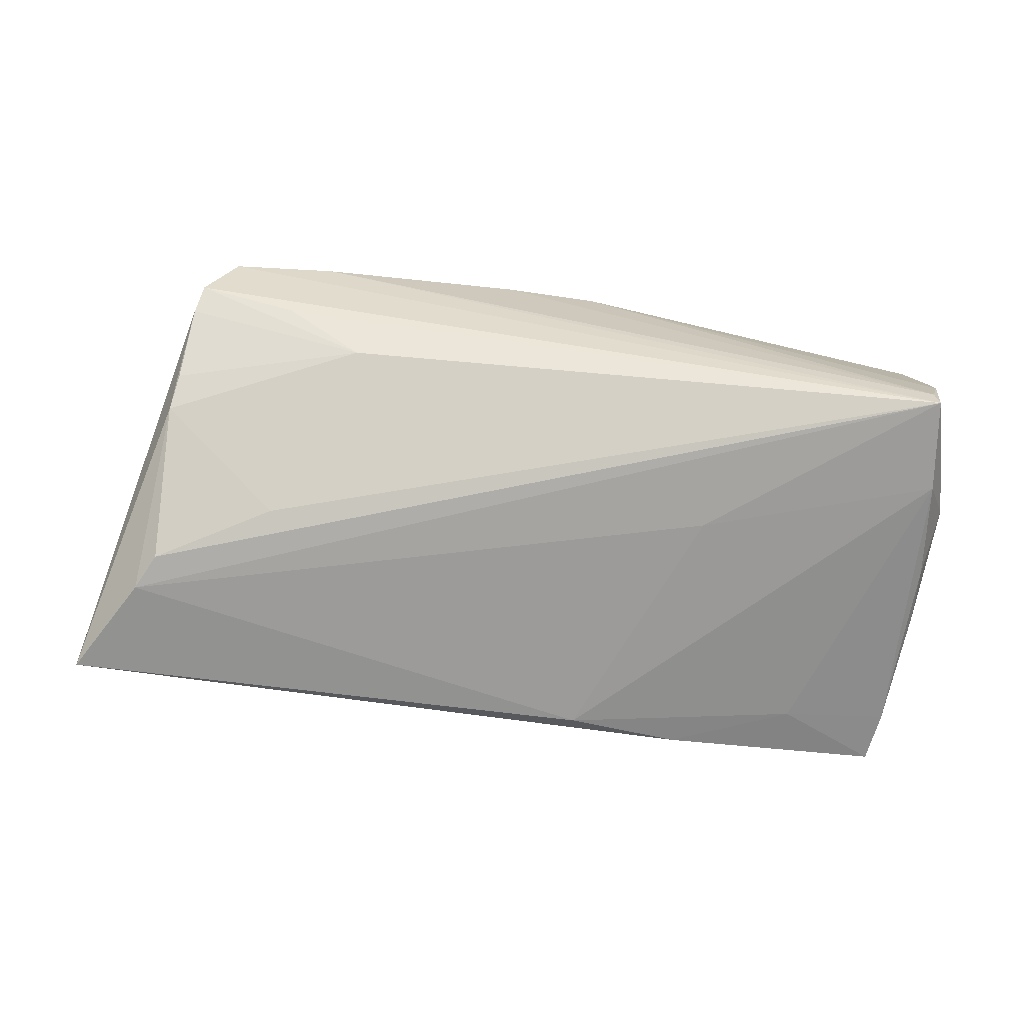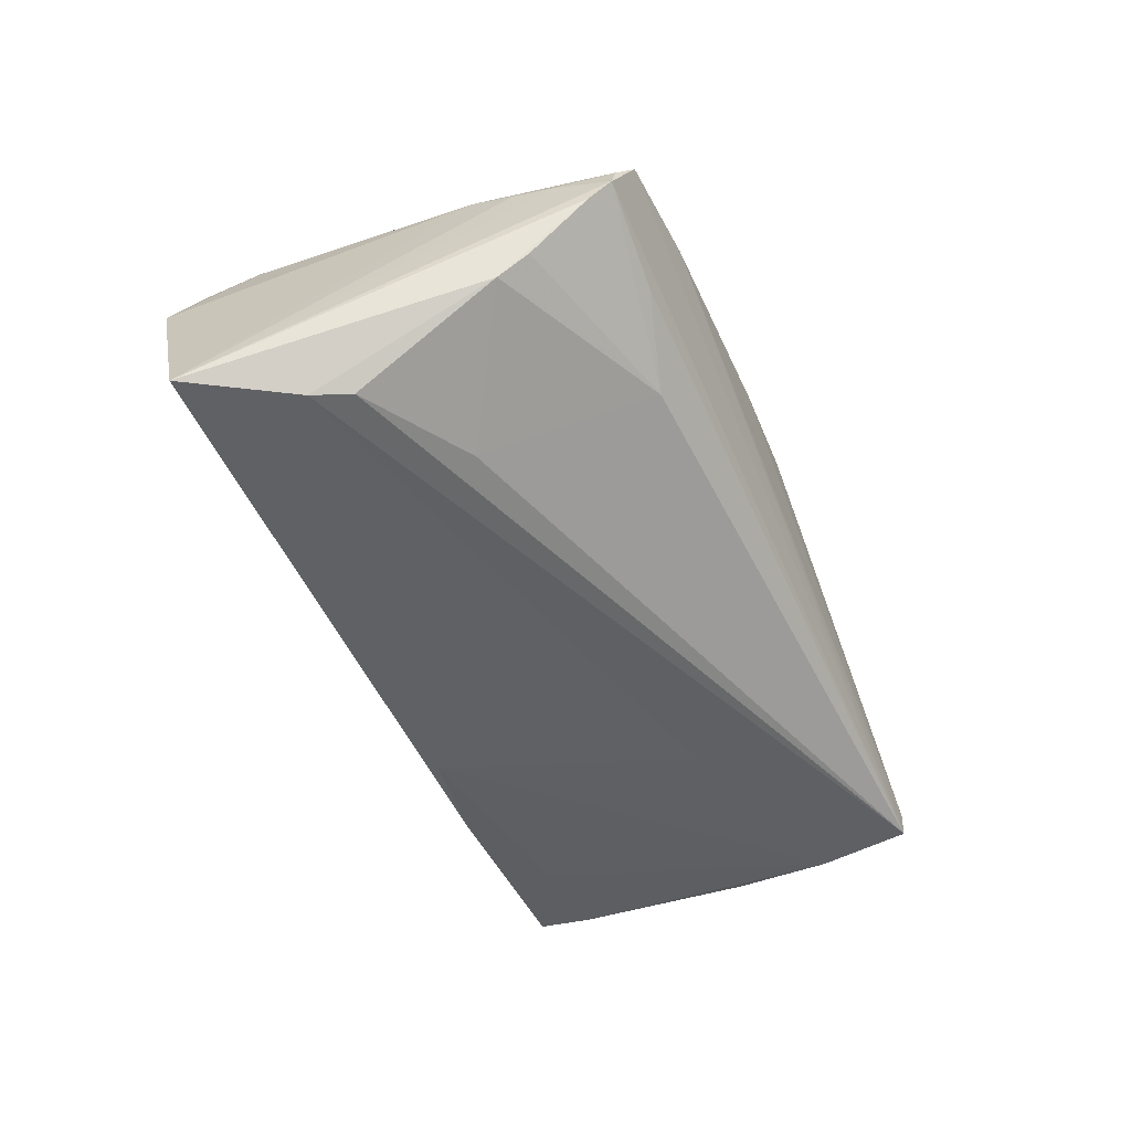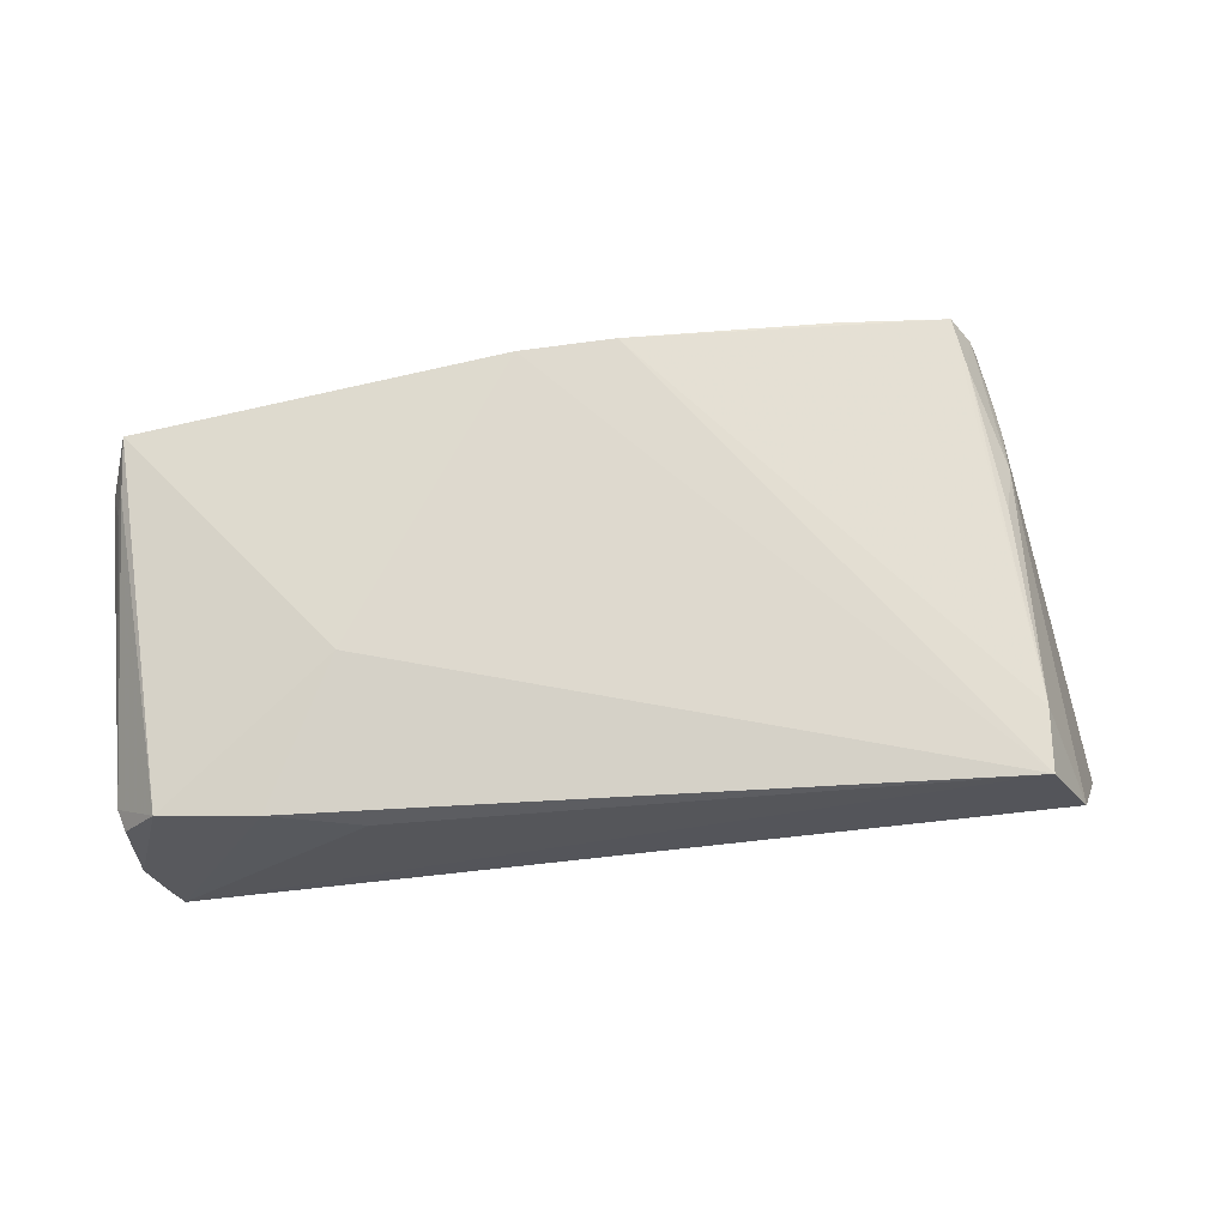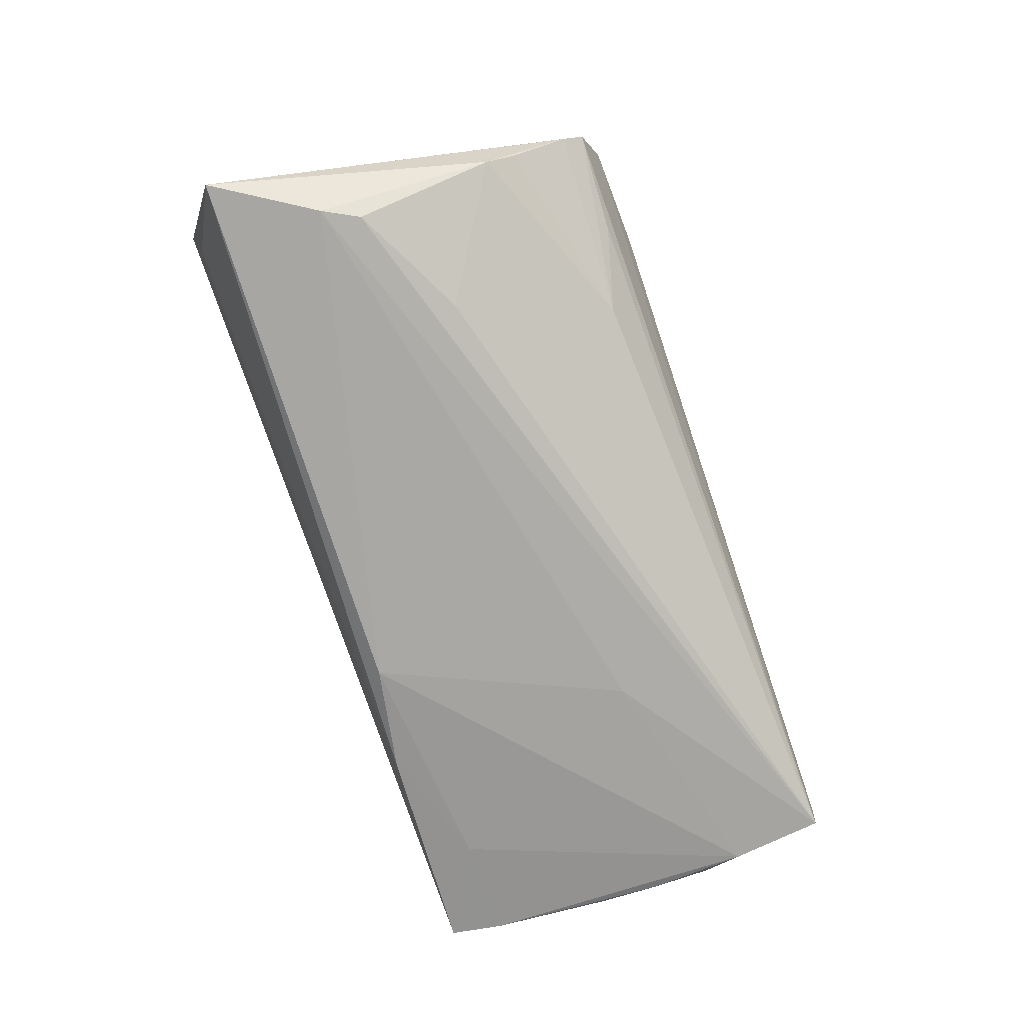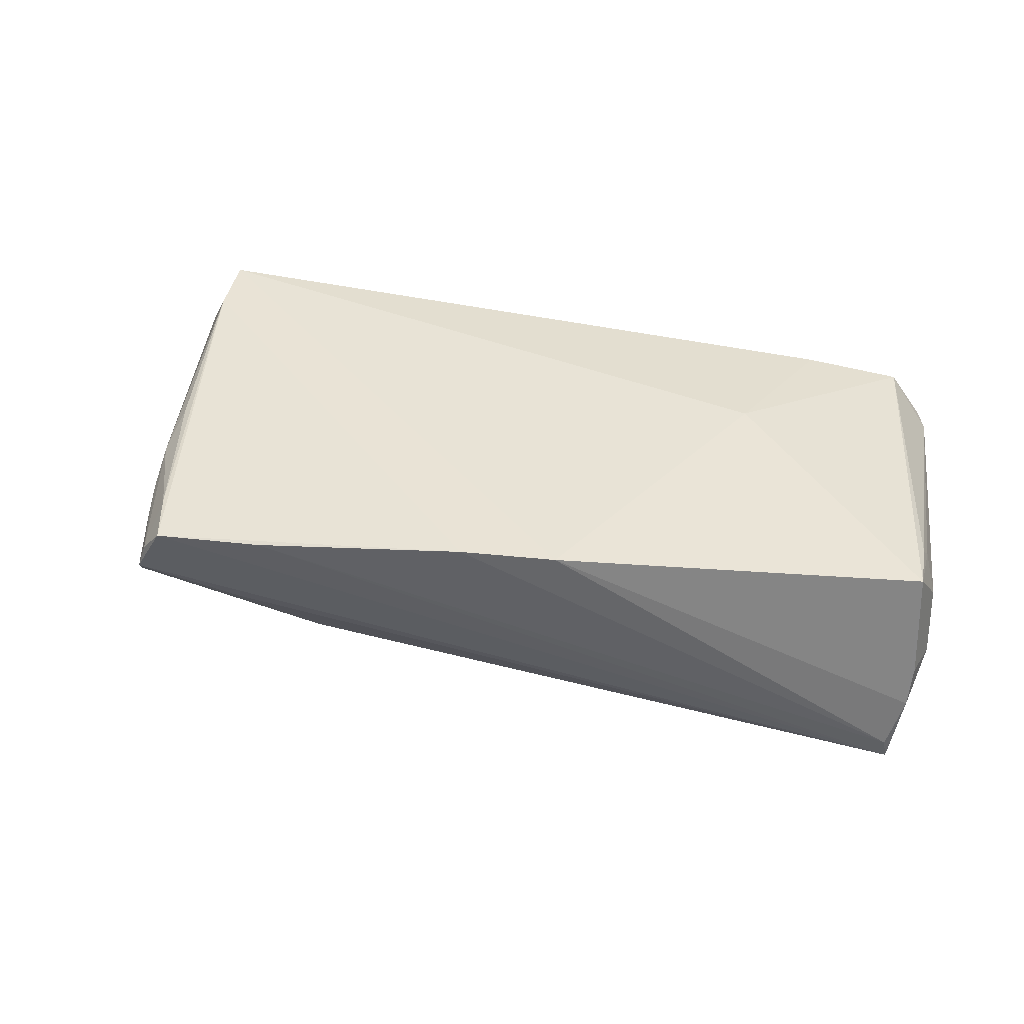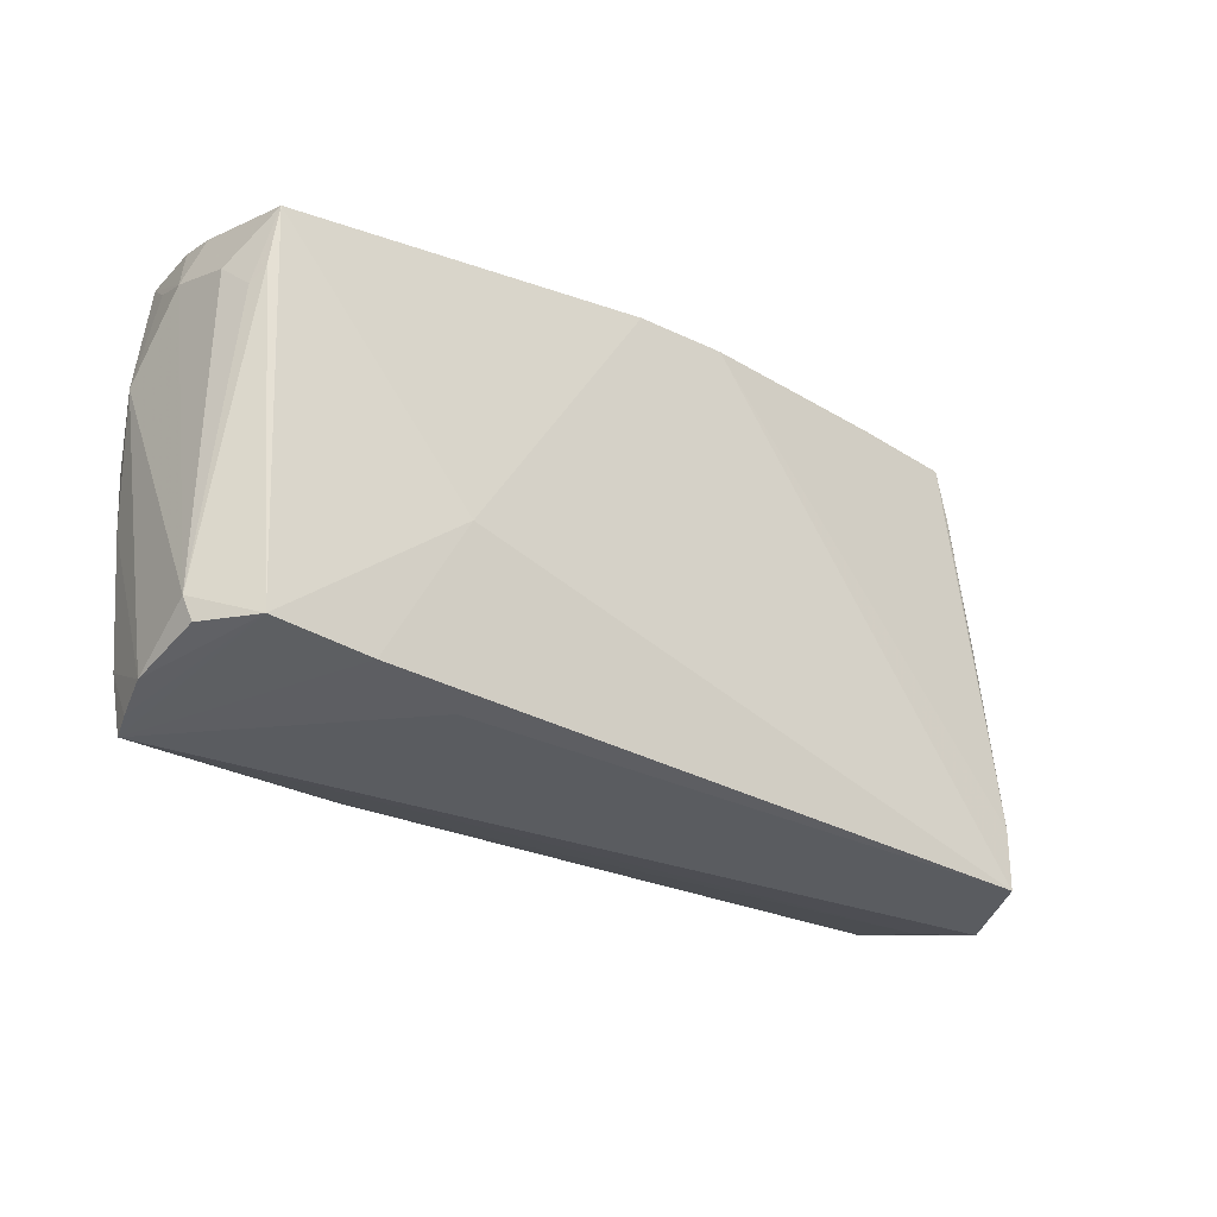
<metadata>
{"format":"obj","ext":"obj","renderer":"f3d","projection":"perspective","resolution":1024,"background":"white","views":[{"elev":-66.3,"azim":175.7,"up":"+Z"},{"elev":-46.4,"azim":115.4,"up":"+Z"},{"elev":69.6,"azim":-3.5,"up":"+Z"},{"elev":-74.3,"azim":110.5,"up":"+Z"},{"elev":41.7,"azim":-170.9,"up":"+Z"},{"elev":-29.6,"azim":-40.9,"up":"+Y"}]}
</metadata>
<code>
v -0.05355 -0.004791 -0.01272
v 0.05297 -0.005093 -0.01839
v -0.05584 0.0103 -0.009365
v -0.05541 0.01684 0.006622
v -0.05308 0.02214 0.01325
v 0.05392 -0.02688 0.006947
v -0.052 0.02762 -0.01383
v 0.04534 0.0242 0.01495
v -0.05276 0.01569 -0.01451
v 0.03086 0.03085 0.01522
v -0.0504 -0.02688 -0.01337
v -0.05345 0.002891 -0.01375
v -0.02604 -0.02509 0.009723
v -0.03747 -0.02392 0.01206
v -0.05379 -0.0229 0.005121
v -0.007134 0.02883 0.01637
v 0.00478 0.02961 0.01671
v -0.05397 0.02275 -0.008183
v 0.04967 0.01987 -0.002819
v 0.05241 -0.02479 -0.0009652
v -0.04952 -0.02292 0.01113
v 0.04891 -0.01811 0.017
v -0.05172 -0.02619 -0.009997
v 0.04679 0.02939 0.01123
v 0.04798 0.02937 0.007798
v 0.06111 -0.01751 -0.01839
v 0.05042 0.01627 -0.006155
v -0.05362 -0.02504 -0.004486
v -0.007635 -0.02117 -0.01839
v -0.05388 0.02515 0.0003215
v 0.02548 0.0253 -0.003652
v -0.05342 0.0152 0.01213
v -0.05479 -0.02014 0.004641
v 0.04861 0.022 0.01026
v 0.04855 -0.02591 0.01723
v 0.04414 0.03072 0.0148
v 0.04782 0.005623 0.01528
v -0.05575 0.01932 -0.001402
v -0.05156 0.02782 -0.01123
v -0.05415 0.01353 0.01022
v -0.0535 0.02644 -0.004688
v -0.02874 -0.006155 0.01494
v 0.04908 0.01181 0.01294
v -0.0219 -0.02426 -0.01666
v -0.02253 0.008825 -0.01631
v -0.05165 -0.02015 -0.01346
v -0.03785 -0.0196 -0.01536
v 0.0488 0.02679 0.004798
v 0.05041 -0.0006833 -0.0176
v 0.03536 0.00634 -0.0157
v 0.04918 0.01726 0.01091
v 0.03525 0.02841 0.003251
f 35 11 6
f 26 6 20
f 20 6 11
f 43 6 26
f 35 17 16
f 22 17 35
f 35 6 22
f 6 43 22
f 18 7 3
f 3 38 18
f 18 38 7
f 13 11 35
f 5 21 42
f 35 16 42
f 42 16 5
f 33 38 3
f 26 20 44
f 44 20 11
f 44 29 26
f 50 49 7
f 27 49 50
f 26 29 2
f 2 27 26
f 2 49 27
f 7 49 2
f 31 50 7
f 27 50 31
f 10 17 36
f 36 7 10
f 36 25 7
f 36 22 8
f 17 22 36
f 51 43 26
f 12 1 3
f 12 46 1
f 3 7 9
f 9 12 3
f 46 12 9
f 39 16 17
f 10 7 39
f 39 17 10
f 37 43 8
f 8 22 37
f 37 22 43
f 35 42 14
f 14 42 21
f 14 13 35
f 14 21 11
f 11 13 14
f 5 38 4
f 38 33 4
f 32 21 5
f 32 33 21
f 1 46 28
f 3 1 28
f 28 33 3
f 7 2 45
f 45 2 29
f 45 9 7
f 29 9 45
f 7 25 52
f 52 31 7
f 25 31 52
f 27 31 19
f 25 36 24
f 43 51 24
f 8 43 24
f 24 36 8
f 47 9 29
f 46 9 47
f 11 46 47
f 47 44 11
f 29 44 47
f 5 16 41
f 16 39 41
f 41 39 7
f 7 38 41
f 40 4 33
f 33 32 40
f 5 4 40
f 40 32 5
f 21 33 15
f 15 28 21
f 33 28 15
f 23 46 11
f 23 28 46
f 11 21 23
f 21 28 23
f 48 31 25
f 48 19 31
f 48 25 26
f 26 27 48
f 27 19 48
f 25 24 34
f 34 24 51
f 26 25 34
f 34 51 26
f 30 38 5
f 5 41 30
f 30 41 38

</code>
